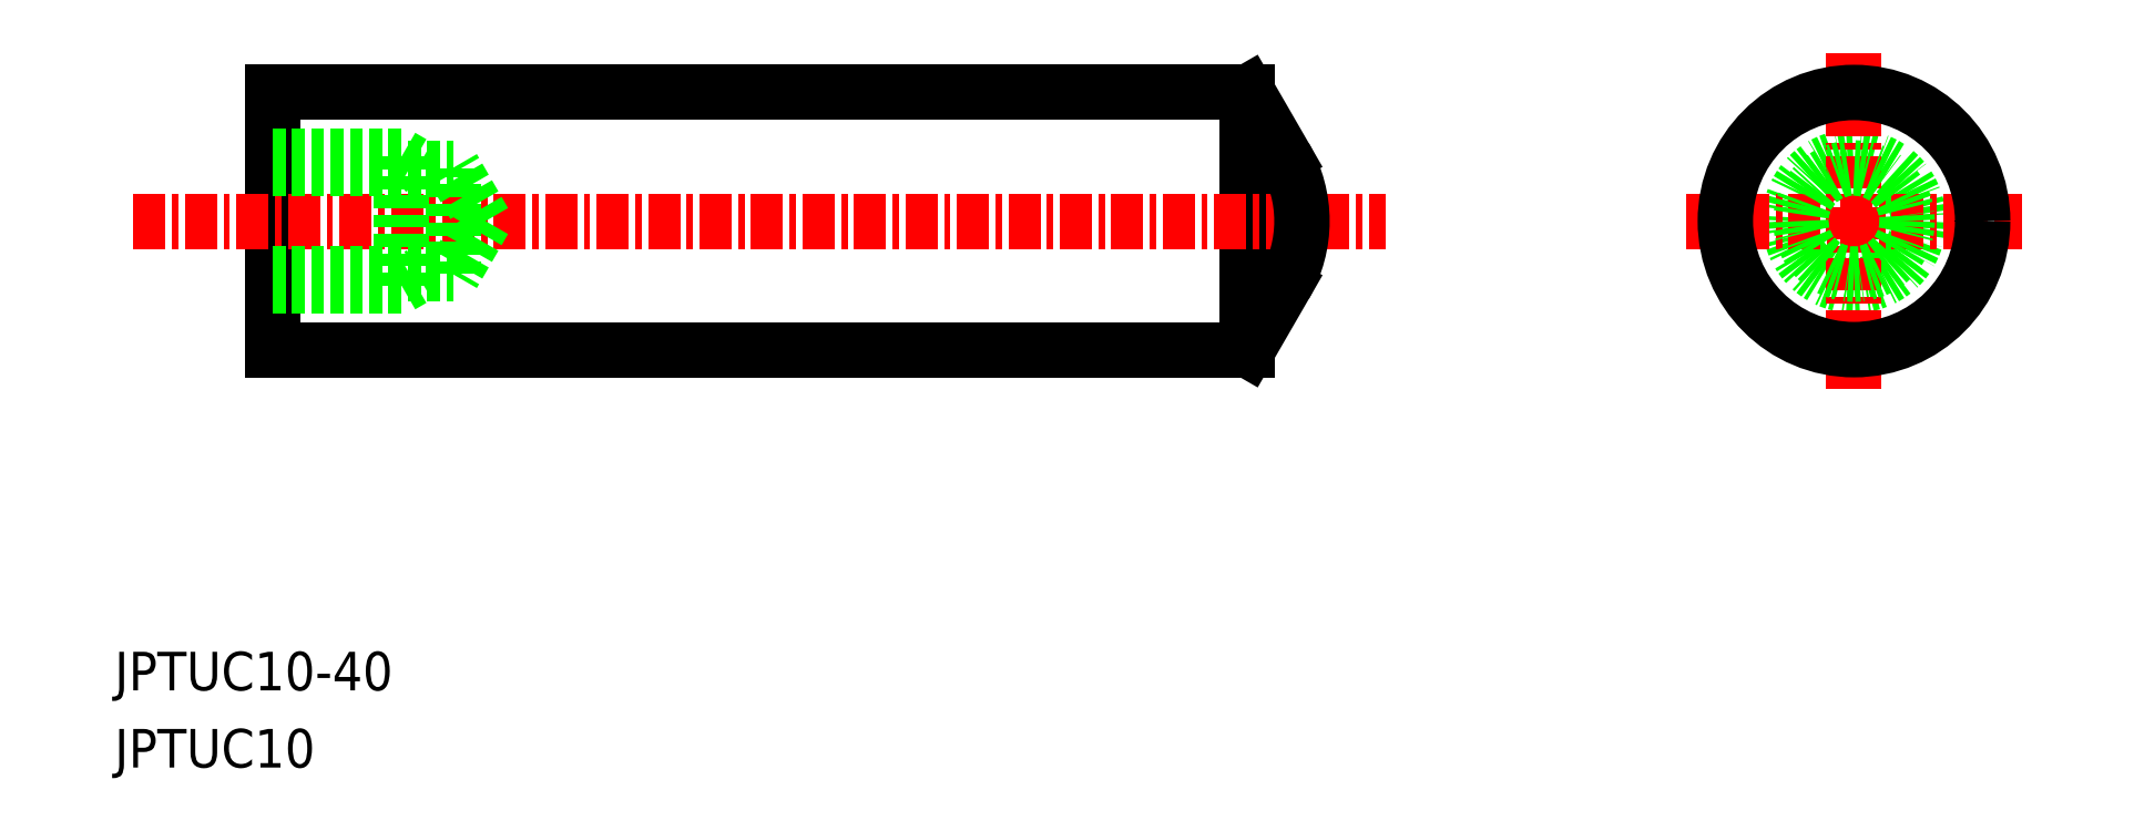
<metadata>
{"format":"dxf","ext":"dxf","renderer":"ezdxf+matplotlib","layout":"modelspace","background":"white","min_lineweight":24,"dpi":150}
</metadata>
<code>
0
SECTION
2
ENTITIES
0
LINE
8
0
10
-1731
20
-578.7
30
0
11
-1729
21
-581.2
31
0
0
LINE
8
0
10
-1731
20
-578.7
30
0
11
-1731
21
-588.7
31
0
0
TEXT
8
0
10
-1775
20
-604.9
30
0
40
1.5
1
JPTUC10
0
TEXT
8
0
10
-1775
20
-601.9
30
0
40
1.5
1
JPTUC10-40
0
LINE
8
0
10
-1768
20
-578.7
30
0
11
-1731
21
-578.7
31
0
0
LINE
8
0
10
-1768
20
-588.7
30
0
11
-1731
21
-588.7
31
0
0
LINE
8
0
10
-1768
20
-578.7
30
0
11
-1768
21
-588.7
31
0
0
LINE
8
CENTER
10
-1774
20
-583.7
30
0
11
-1725
21
-583.7
31
0
0
LINE
8
0
10
-1763
20
-581.2
30
0
11
-1763
21
-581.6
31
0
0
LINE
8
0
10
-1768
20
-581.6
30
0
11
-1761
21
-581.6
31
0
0
LINE
8
0
10
-1768
20
-581.2
30
0
11
-1763
21
-581.2
31
0
0
LINE
8
0
10
-1760
20
-583.7
30
0
11
-1761
21
-585.8
31
0
0
LINE
8
0
10
-1763
20
-586.2
30
0
11
-1763
21
-585.8
31
0
0
LINE
8
0
10
-1768
20
-585.8
30
0
11
-1761
21
-585.8
31
0
0
LINE
8
0
10
-1768
20
-586.2
30
0
11
-1763
21
-586.2
31
0
0
LINE
8
0
10
-1760
20
-583.7
30
0
11
-1761
21
-581.6
31
0
0
LINE
8
0
10
-1761
20
-585.8
30
0
11
-1761
21
-581.6
31
0
0
LINE
8
0
10
-1763
20
-586.2
30
0
11
-1763
21
-581.2
31
0
0
POINT
8
0
10
-1768
20
-583.7
30
0
0
LINE
8
0
10
-1731
20
-588.7
30
0
11
-1729
21
-586.2
31
0
0
ARC
8
0
10
-1733
20
-583.7
30
0
40
5
50
330
51
30
0
CIRCLE
8
0
10
-1707
20
-583.7
30
0
40
2.5
0
LINE
8
CENTER
10
-1714
20
-583.7
30
0
11
-1700
21
-583.7
31
0
0
LINE
8
CENTER
10
-1707
20
-577.2
30
0
11
-1707
21
-590.2
31
0
0
CIRCLE
8
0
10
-1707
20
-583.7
30
0
40
5
0
CIRCLE
8
0
10
-1707
20
-583.7
30
0
40
2.067
0
ENDSEC
0
EOF

</code>
